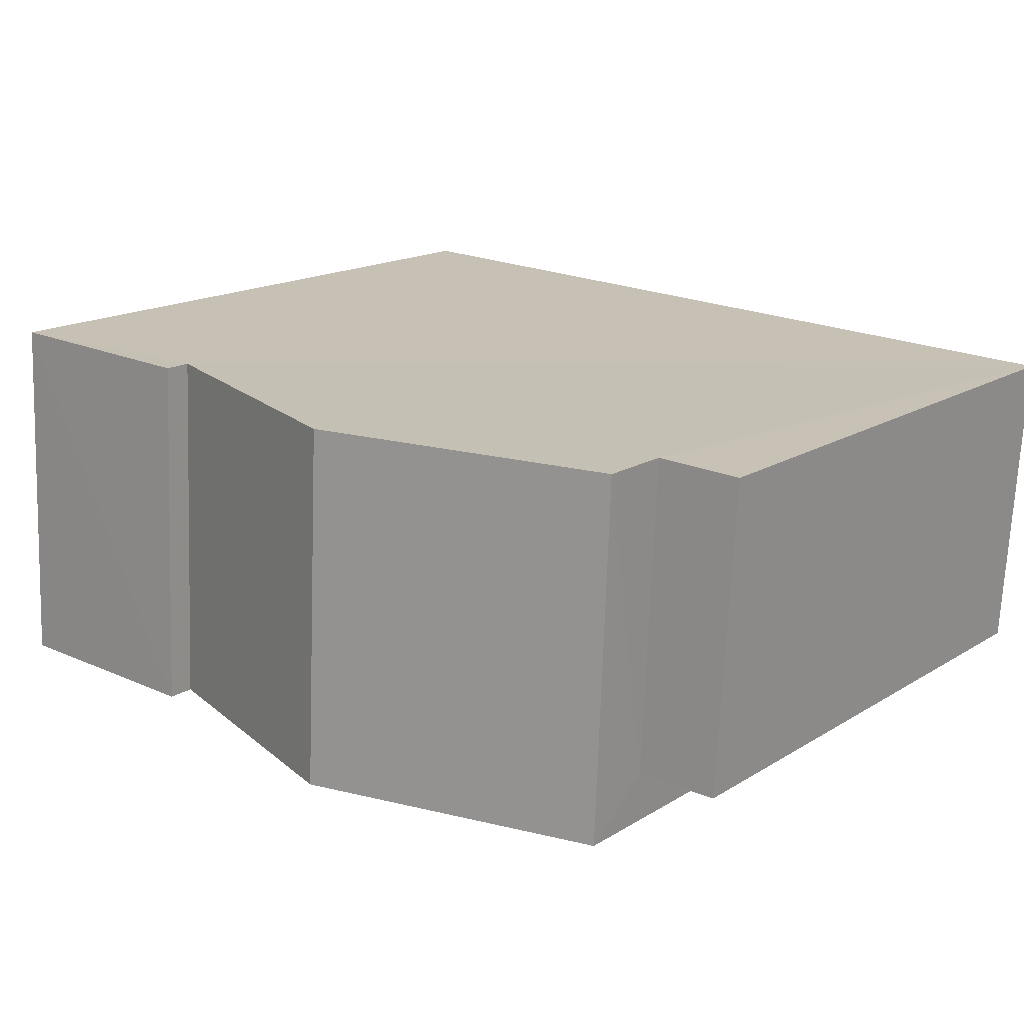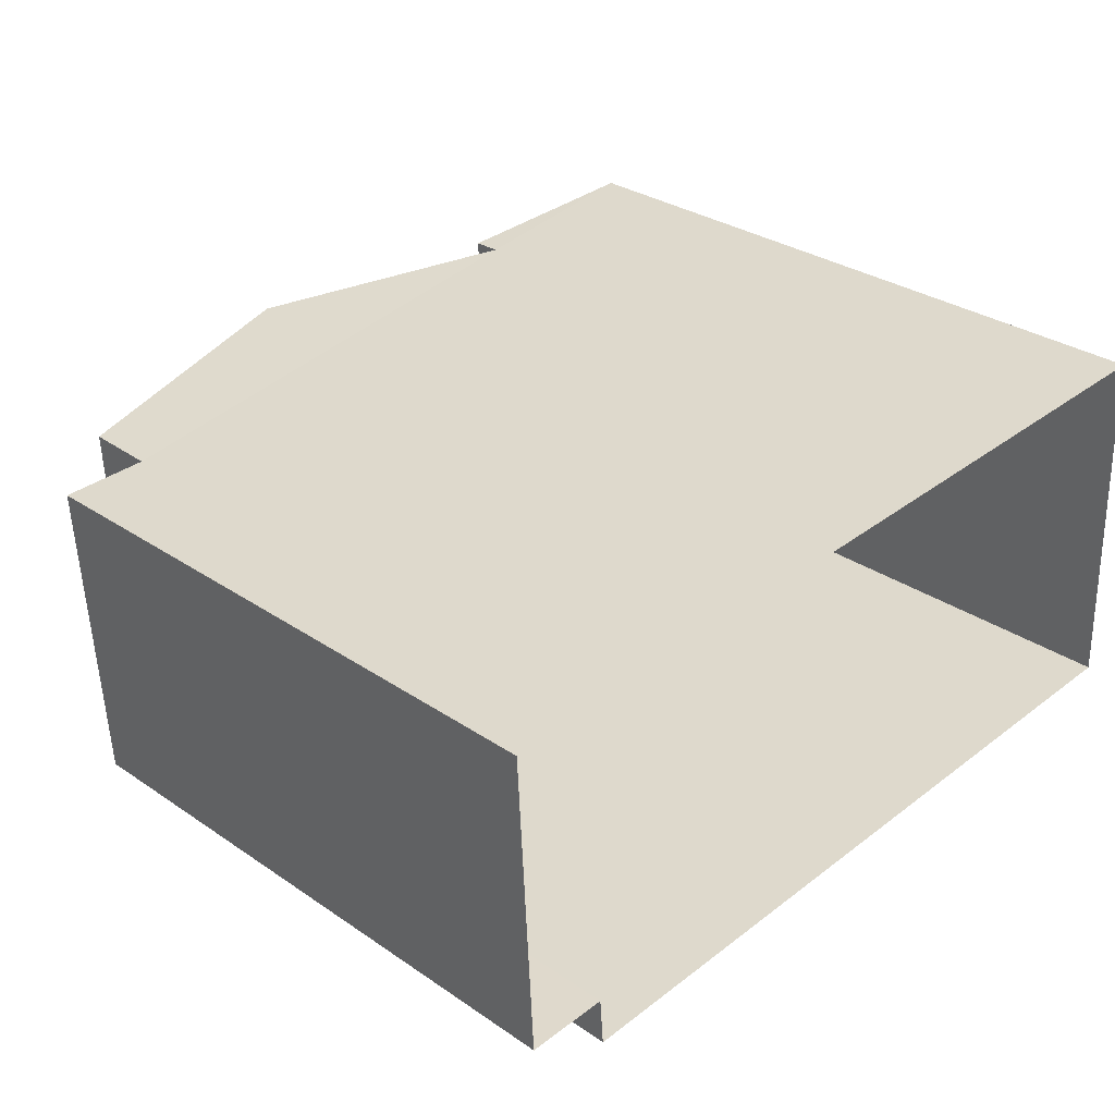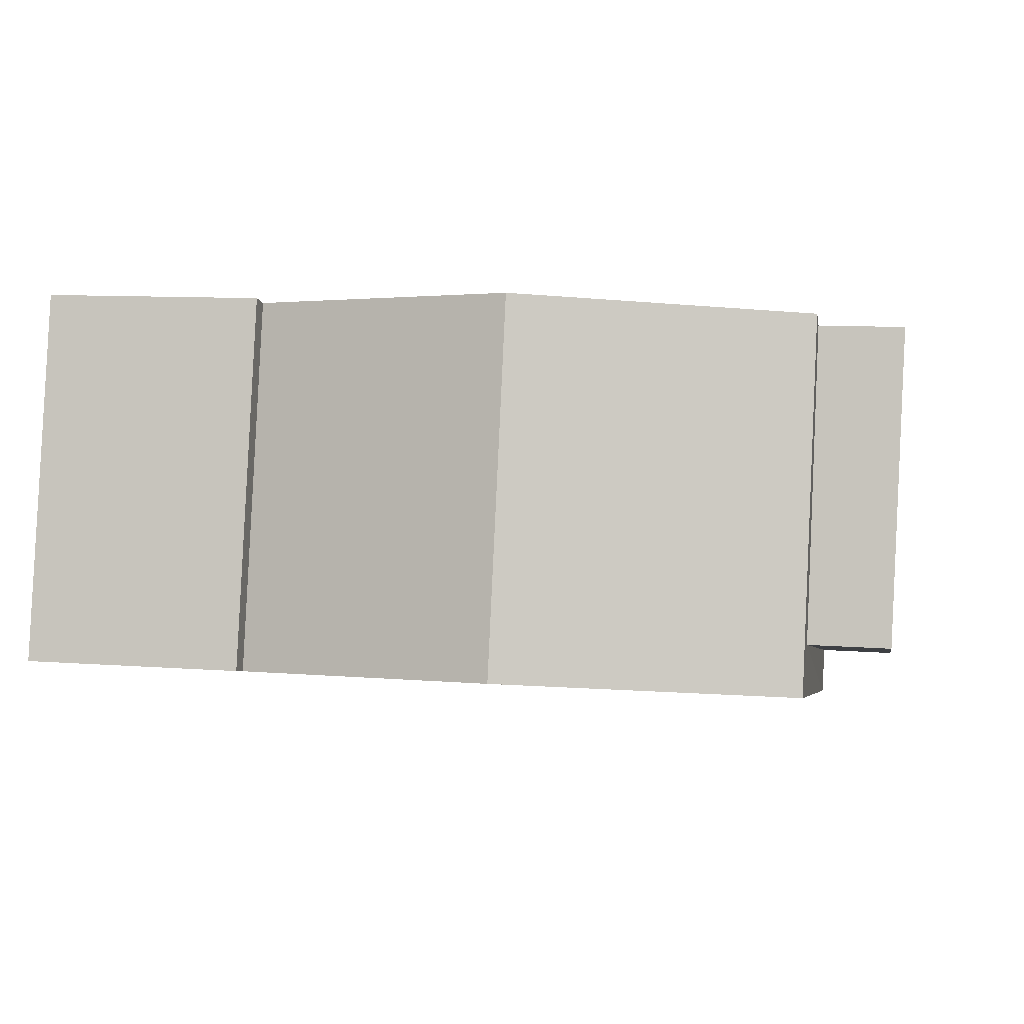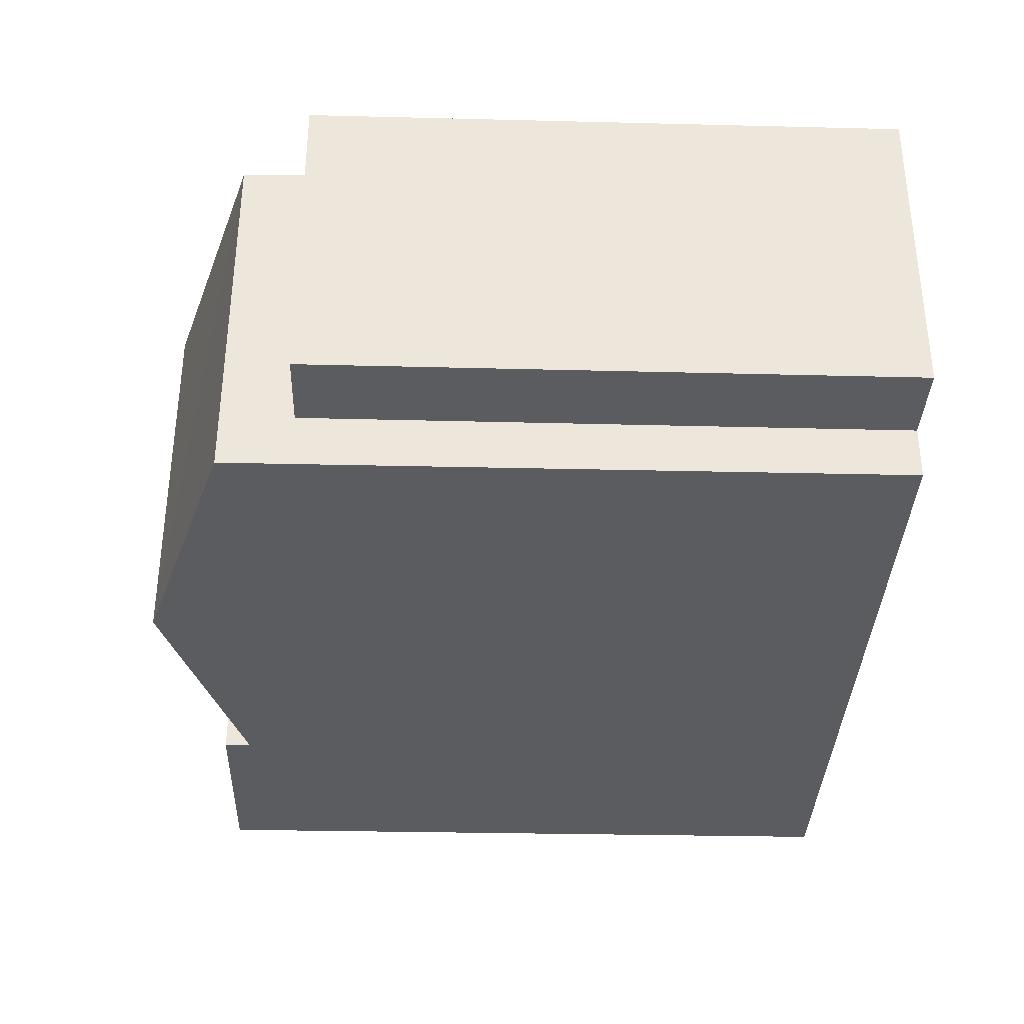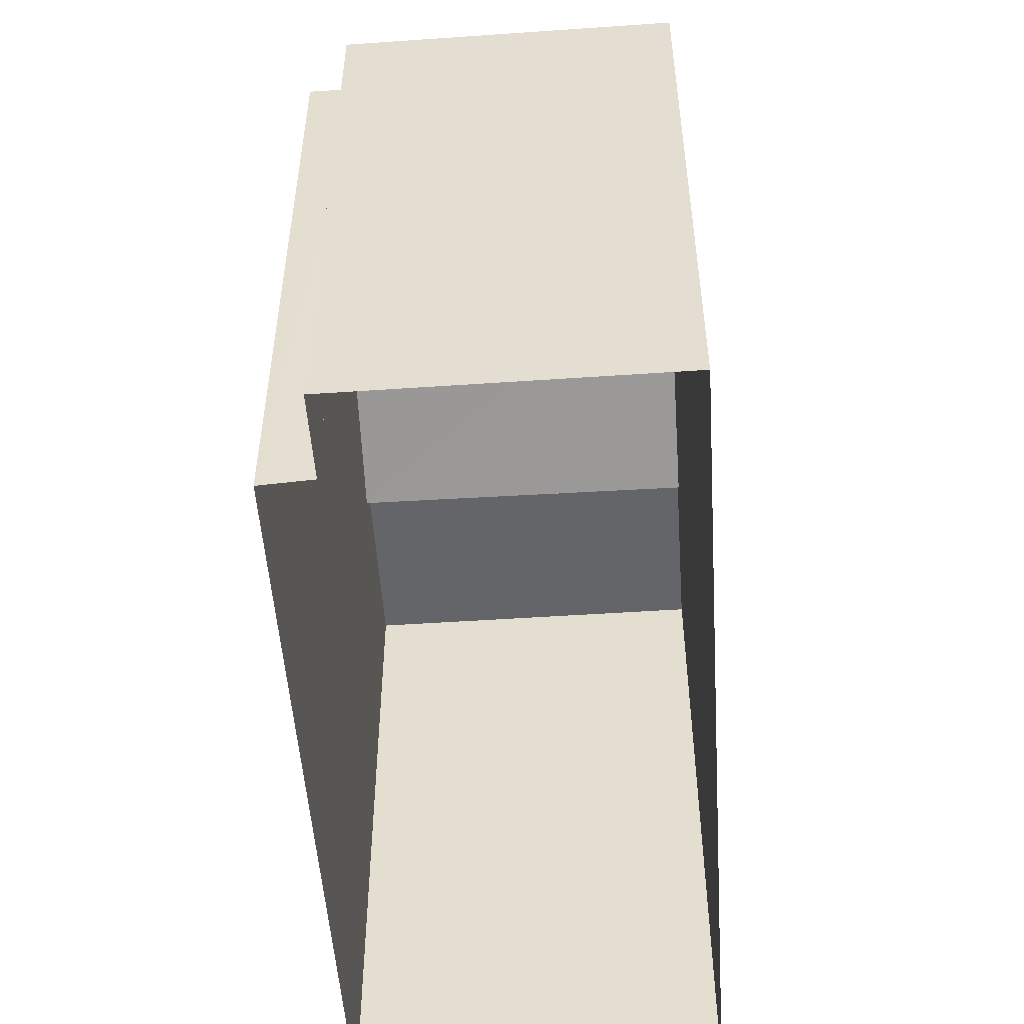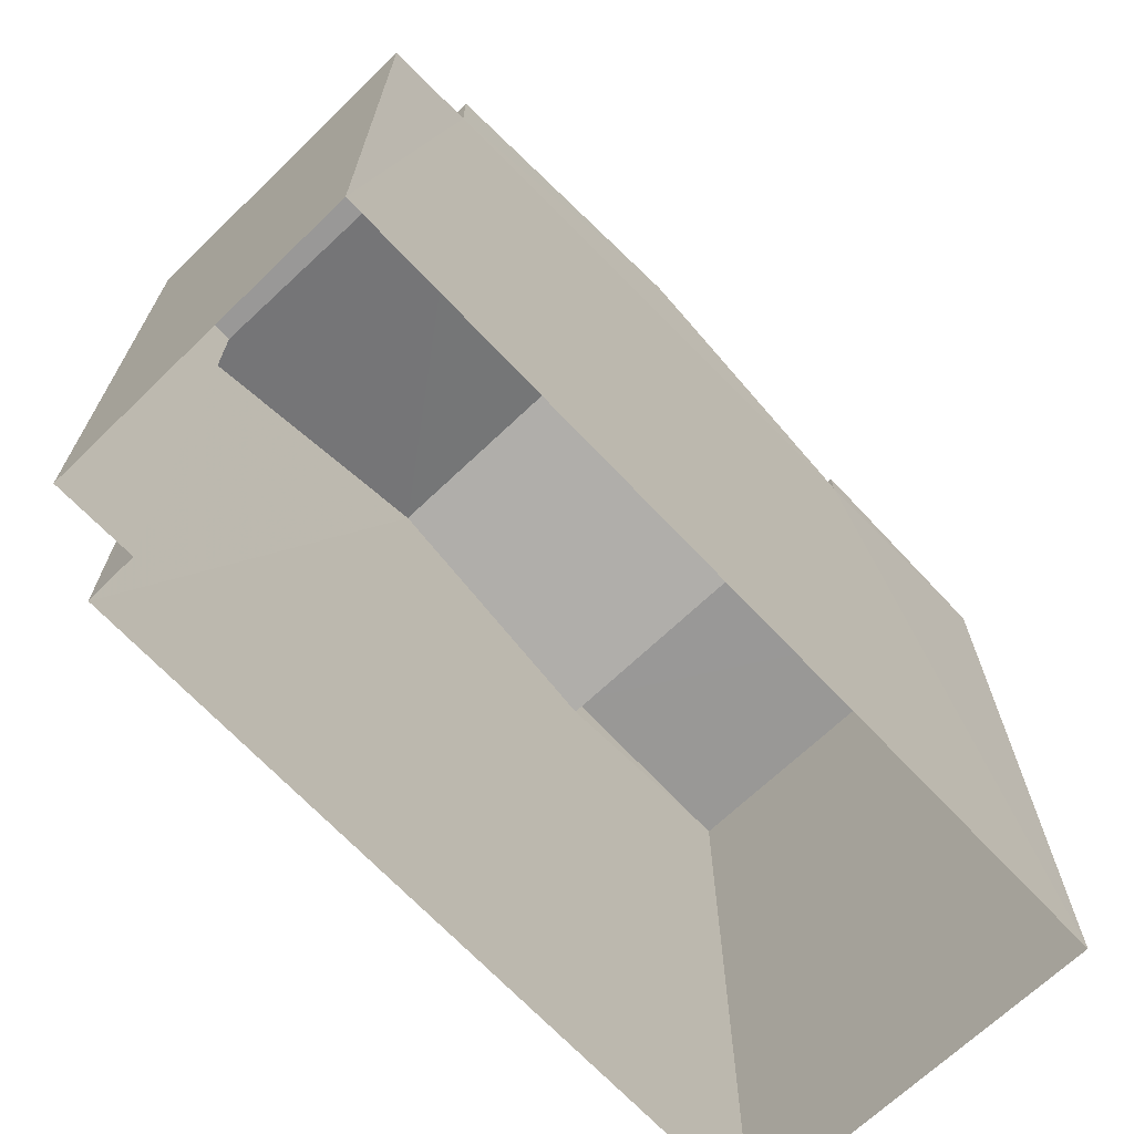
<metadata>
{"format":"obj","ext":"obj","renderer":"f3d","projection":"perspective","resolution":1024,"background":"white","views":[{"elev":16.5,"azim":38.8,"up":"+Y"},{"elev":30.8,"azim":134.4,"up":"+Y"},{"elev":-4.2,"azim":10.1,"up":"+Y"},{"elev":-37.5,"azim":88.2,"up":"+Y"},{"elev":-51.6,"azim":91.1,"up":"+Z"},{"elev":-68.7,"azim":130.5,"up":"+Z"}]}
</metadata>
<code>
v -3.739e+05 -1.047e+05 23.24
v -3.739e+05 -1.047e+05 23.24
v -3.739e+05 -1.047e+05 23.24
v -3.739e+05 -1.047e+05 23.24
v -3.739e+05 -1.047e+05 23.24
v -3.739e+05 -1.047e+05 23.24
v -3.739e+05 -1.047e+05 31.2
v -3.739e+05 -1.047e+05 30.27
v -3.739e+05 -1.047e+05 31.2
v -3.739e+05 -1.047e+05 30.27
v -3.739e+05 -1.047e+05 30.62
v -3.739e+05 -1.047e+05 30.62
v -3.739e+05 -1.047e+05 30.62
v -3.739e+05 -1.047e+05 30.62
v -3.739e+05 -1.047e+05 29.51
v -3.739e+05 -1.047e+05 29.51
v -3.739e+05 -1.047e+05 29.51
v -3.739e+05 -1.047e+05 29.51
v -3.739e+05 -1.047e+05 30.33
v -3.739e+05 -1.047e+05 30.33
f 1 2 3
f 3 4 1
f 5 2 1
f 6 5 1
f 7 8 9
f 7 10 8
f 11 12 13
f 14 11 13
f 15 16 17
f 15 18 16
f 19 7 9
f 20 19 9
f 9 8 15
f 13 12 20
f 13 20 2
f 15 17 3
f 20 9 15
f 20 3 2
f 20 15 3
f 13 2 5
f 14 13 5
f 7 6 10
f 5 6 19
f 14 5 19
f 11 14 19
f 6 7 19
f 20 12 11
f 19 20 11
f 6 18 10
f 10 18 8
f 6 1 18
f 8 18 15
f 16 4 3
f 17 16 3
f 18 4 16
f 18 1 4

</code>
